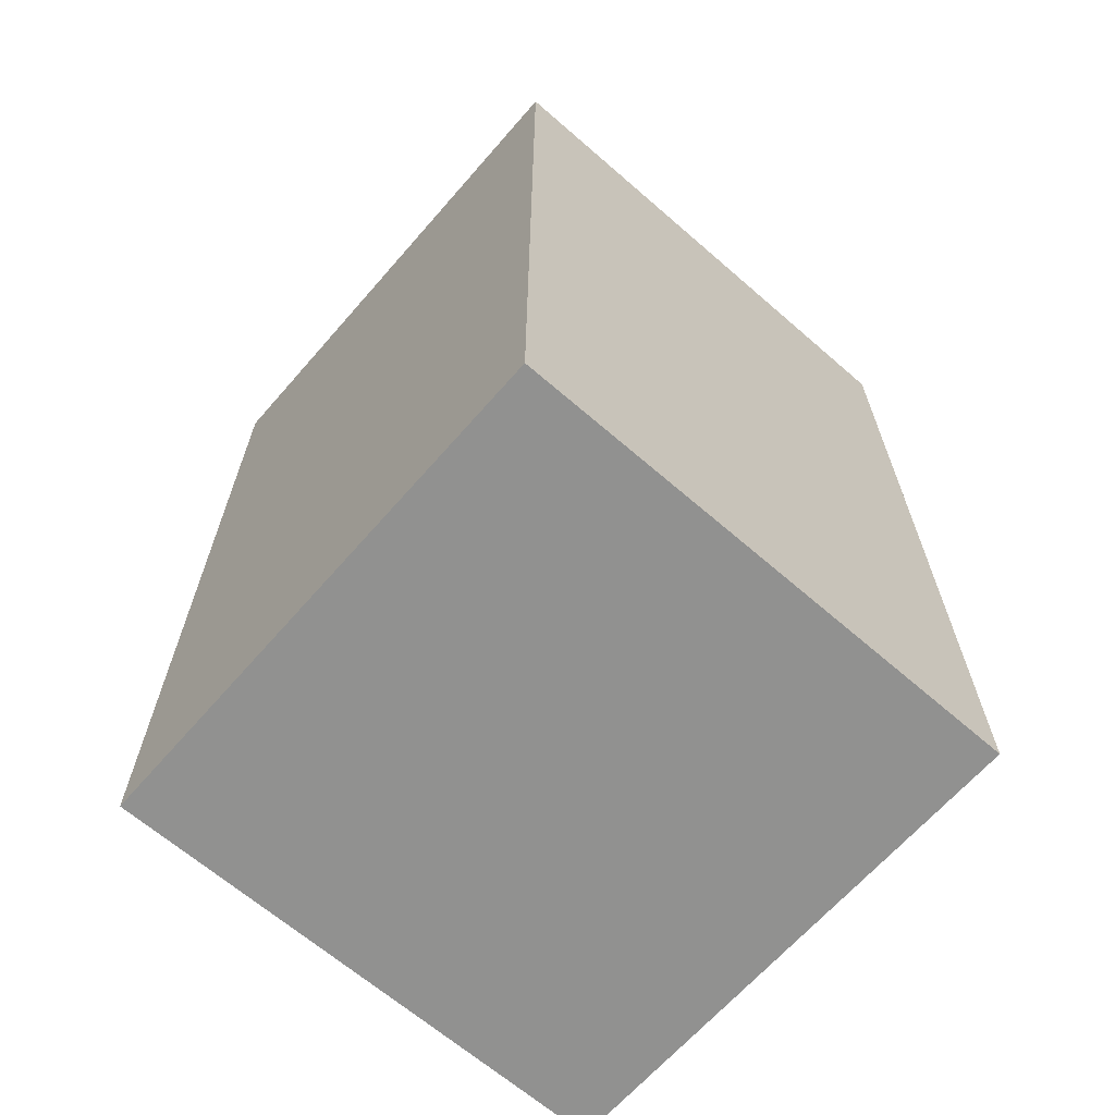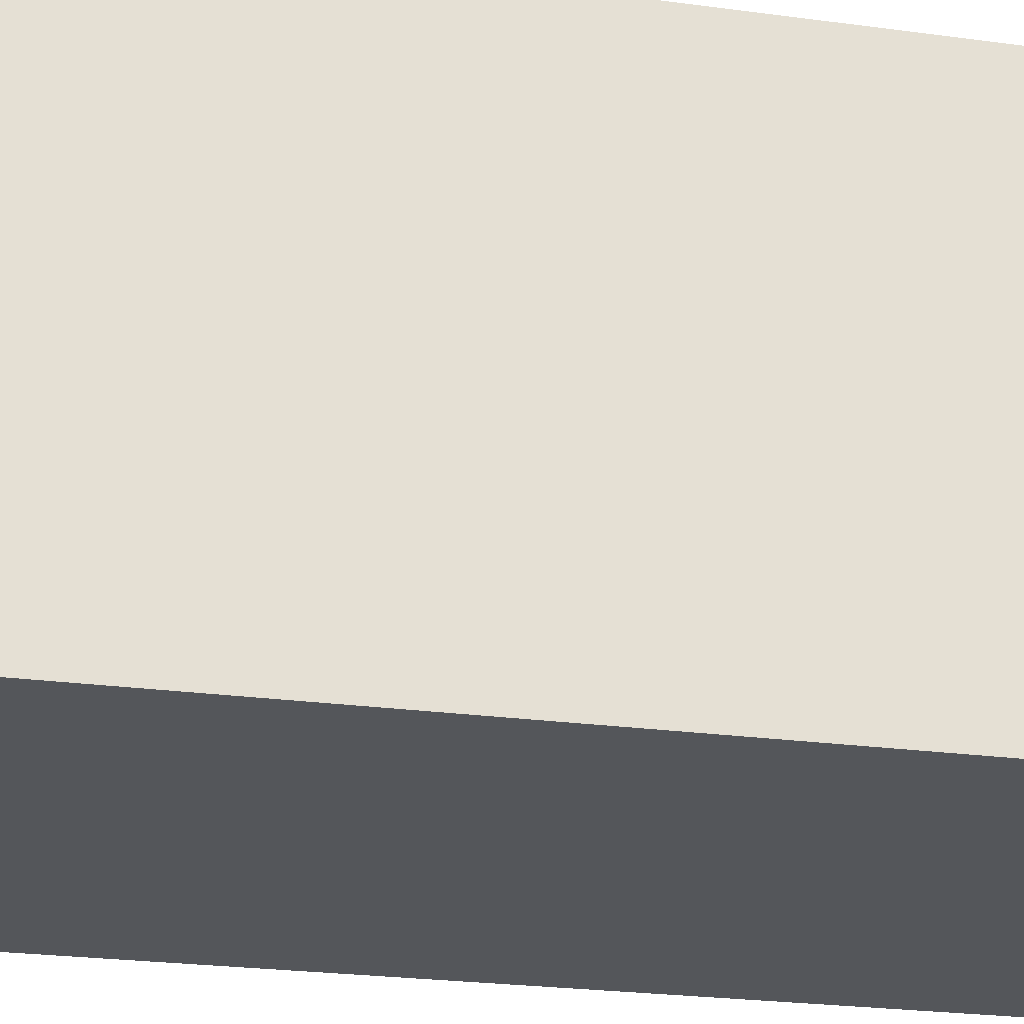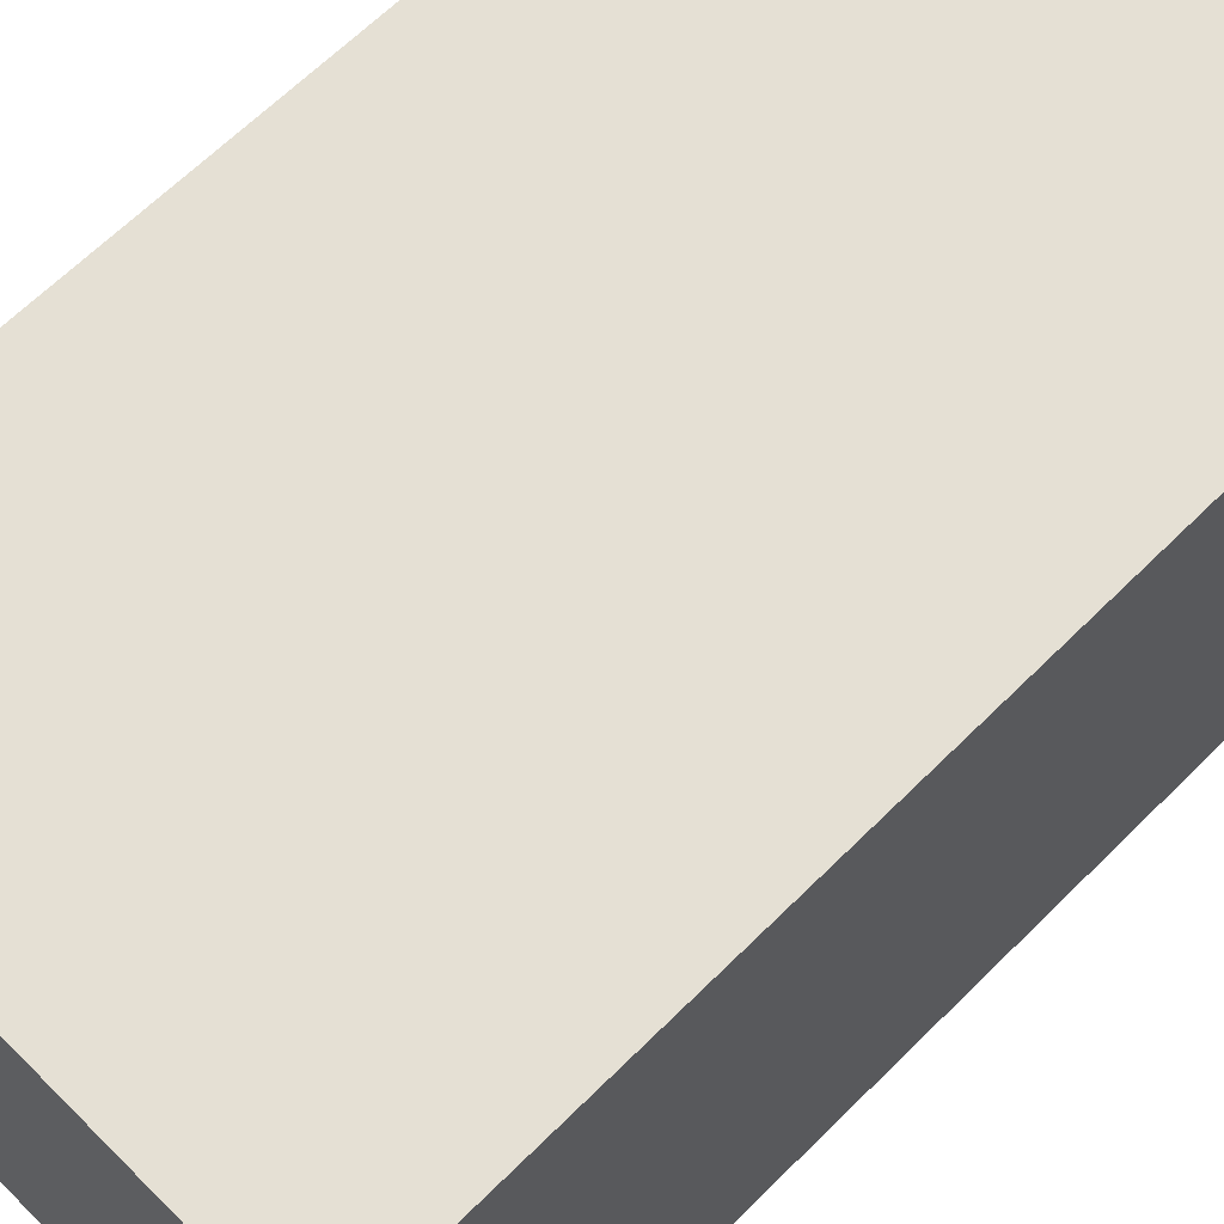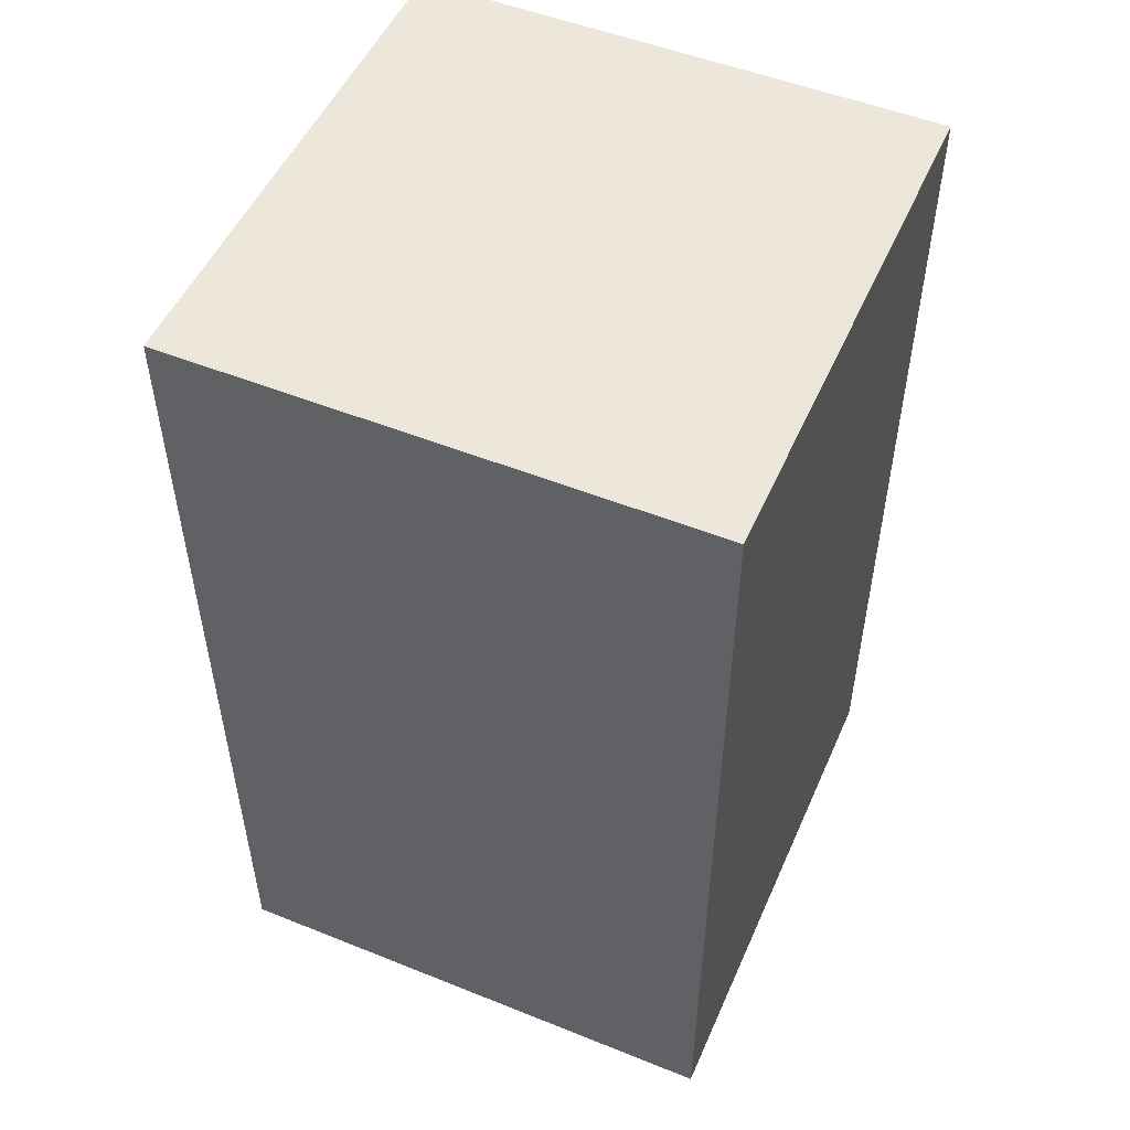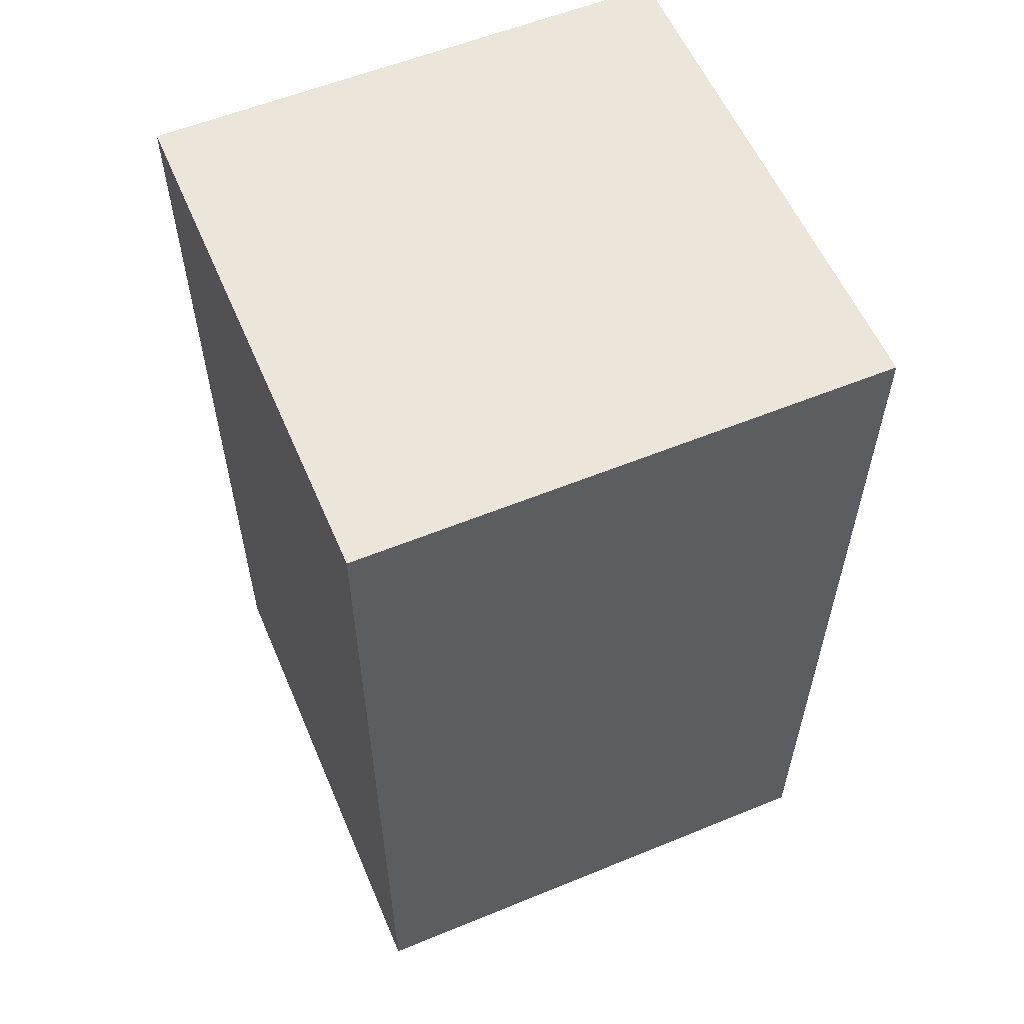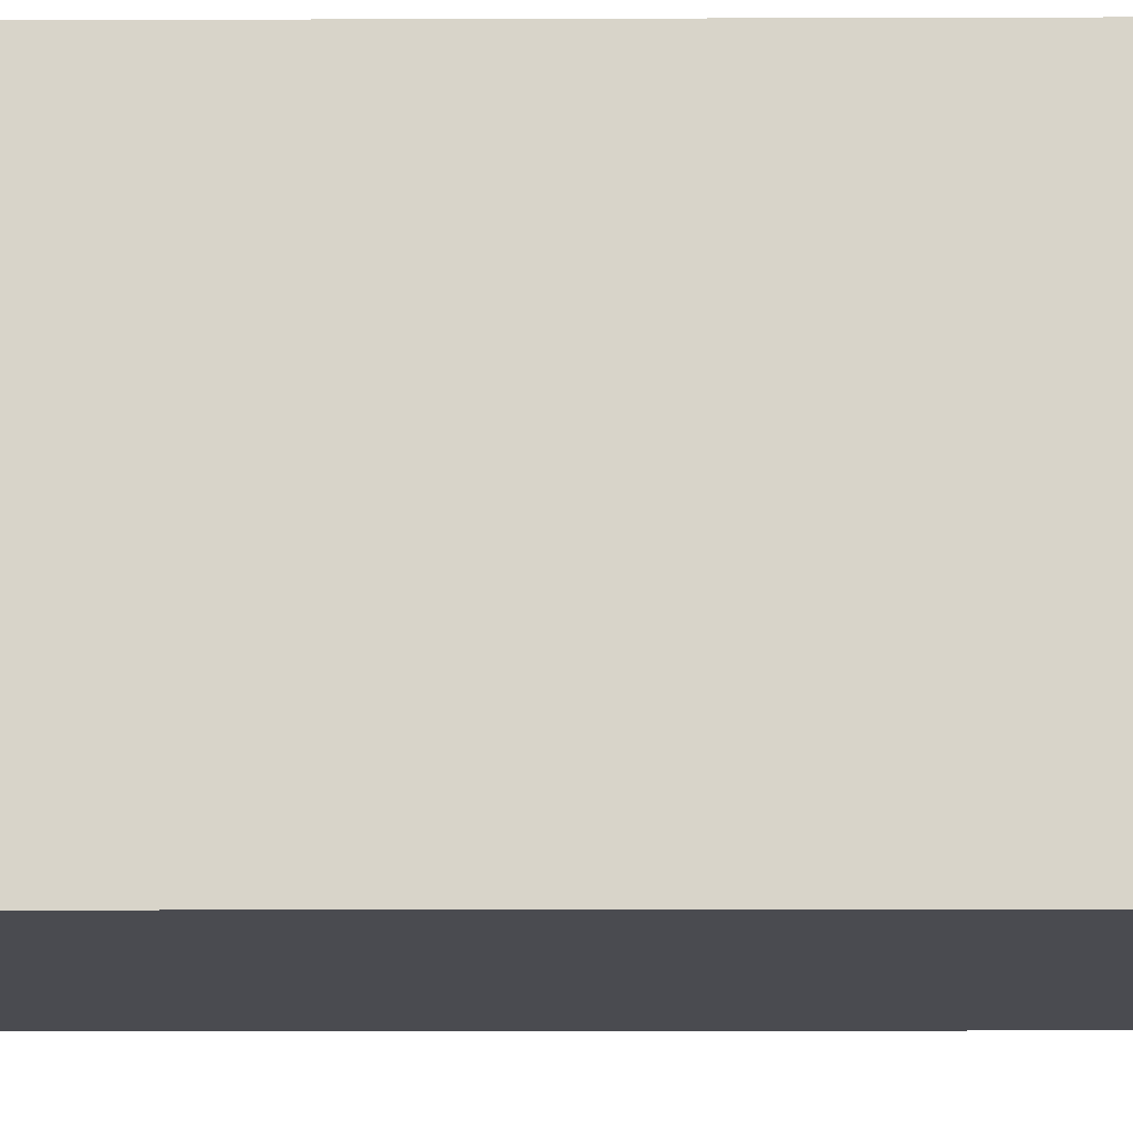
<metadata>
{"format":"obj","ext":"obj","renderer":"f3d","projection":"perspective","resolution":1024,"background":"white","views":[{"elev":-65.9,"azim":-41.1,"up":"+Y"},{"elev":-25.3,"azim":77.8,"up":"+Z"},{"elev":65.2,"azim":-134.9,"up":"+Z"},{"elev":51.5,"azim":23.5,"up":"+Y"},{"elev":57.5,"azim":-23.0,"up":"+Y"},{"elev":-14.6,"azim":-89.6,"up":"+Z"}]}
</metadata>
<code>
o
v -0.6 0 -0.9
v -0.6 0 -1.3
v -0.6 0.2 -0.9
v -0.6 0.2 -1.1
v -0.6 0.2 -1.3
v -0.6 0.4 -1.1
v -0.6 0.4 -1.3
v -0.6 0.7 -0.9
v -0.6 0.7 -1.3
v -0.2 0 -0.9
v -0.2 0 -1.1
v -0.2 0 -1.3
v -0.2 0.2 -0.9
v -0.2 0.2 -1.1
v -0.2 0.2 -1.3
v -0.2 0.4 -0.9
v -0.2 0.4 -1.1
v -0.2 0.7 -0.9
v -0.2 0.7 -1.3
v -0.6 0 -0.9
v -0.6 0.2 -0.9
v -0.6 0.7 -0.9
v -0.4 0 -0.9
v -0.4 0.2 -0.9
v -0.4 0.4 -0.9
v -0.2 0 -0.9
v -0.2 0.2 -0.9
v -0.2 0.4 -0.9
v -0.2 0.7 -0.9
v -0.6 0 -1.3
v -0.6 0.2 -1.3
v -0.6 0.4 -1.3
v -0.6 0.7 -1.3
v -0.4 0.2 -1.3
v -0.4 0.4 -1.3
v -0.2 0 -1.3
v -0.2 0.2 -1.3
v -0.2 0.7 -1.3
v -0.6 0 -0.9
v -0.4 0 -0.9
v -0.2 0 -0.9
v -0.4 0 -1.1
v -0.2 0 -1.1
v -0.6 0 -1.3
v -0.2 0 -1.3
v -0.6 0.7 -0.9
v -0.2 0.7 -0.9
v -0.6 0.7 -1.3
v -0.2 0.7 -1.3
f 3 2 1
f 4 2 3
f 5 2 4
f 6 4 3
f 6 5 4
f 7 5 6
f 8 6 3
f 8 7 6
f 9 7 8
f 10 11 13
f 11 12 14
f 13 11 14
f 14 12 15
f 13 14 16
f 14 15 17
f 16 14 17
f 16 17 18
f 17 15 19
f 18 17 19
f 23 21 20
f 24 22 21
f 24 21 23
f 25 22 24
f 26 24 23
f 27 25 24
f 27 24 26
f 28 22 25
f 28 25 27
f 29 22 28
f 30 31 34
f 31 32 34
f 32 33 35
f 34 32 35
f 30 34 36
f 34 35 37
f 36 34 37
f 35 33 38
f 37 35 38
f 42 40 39
f 42 41 40
f 43 41 42
f 44 42 39
f 44 43 42
f 45 43 44
f 46 47 48
f 48 47 49

</code>
